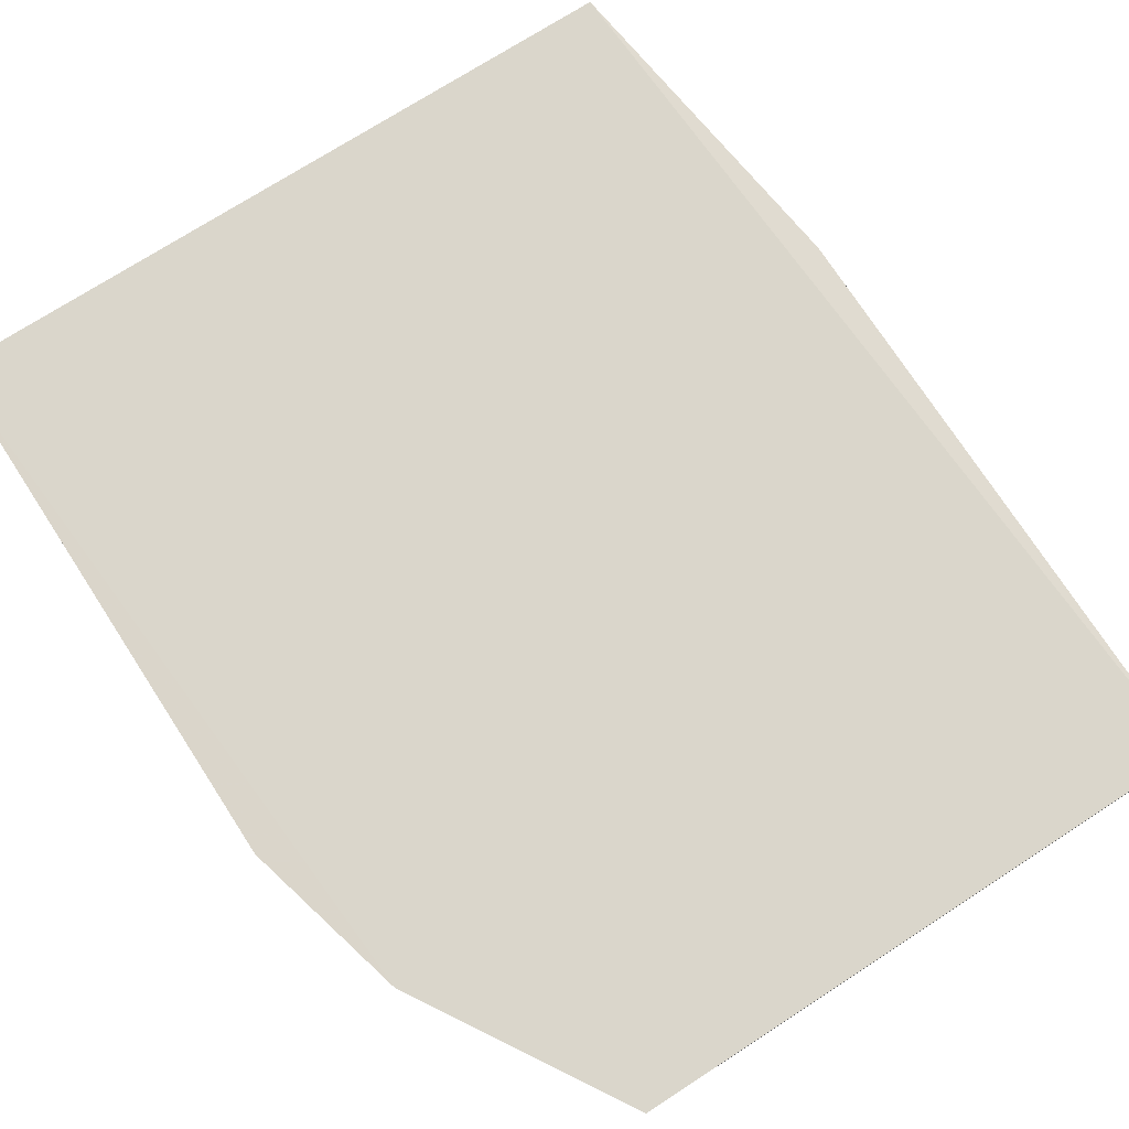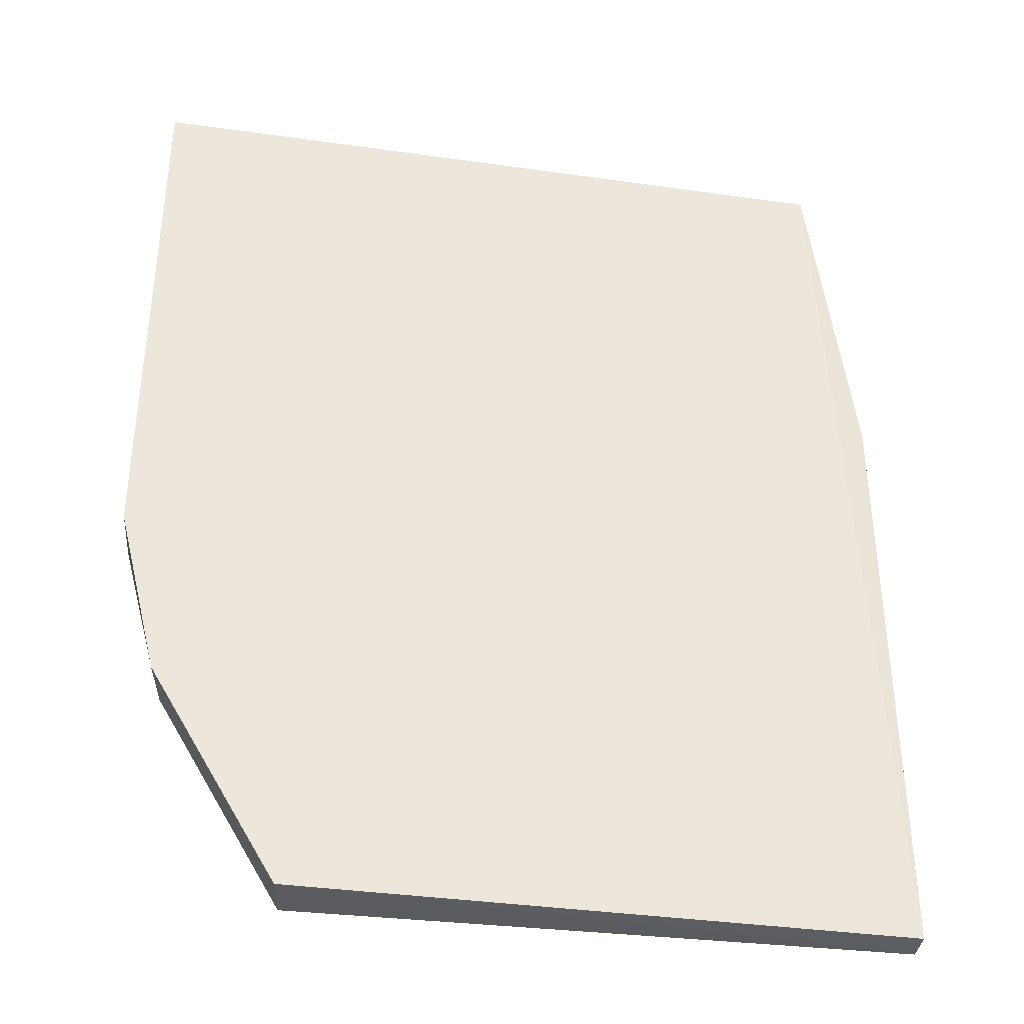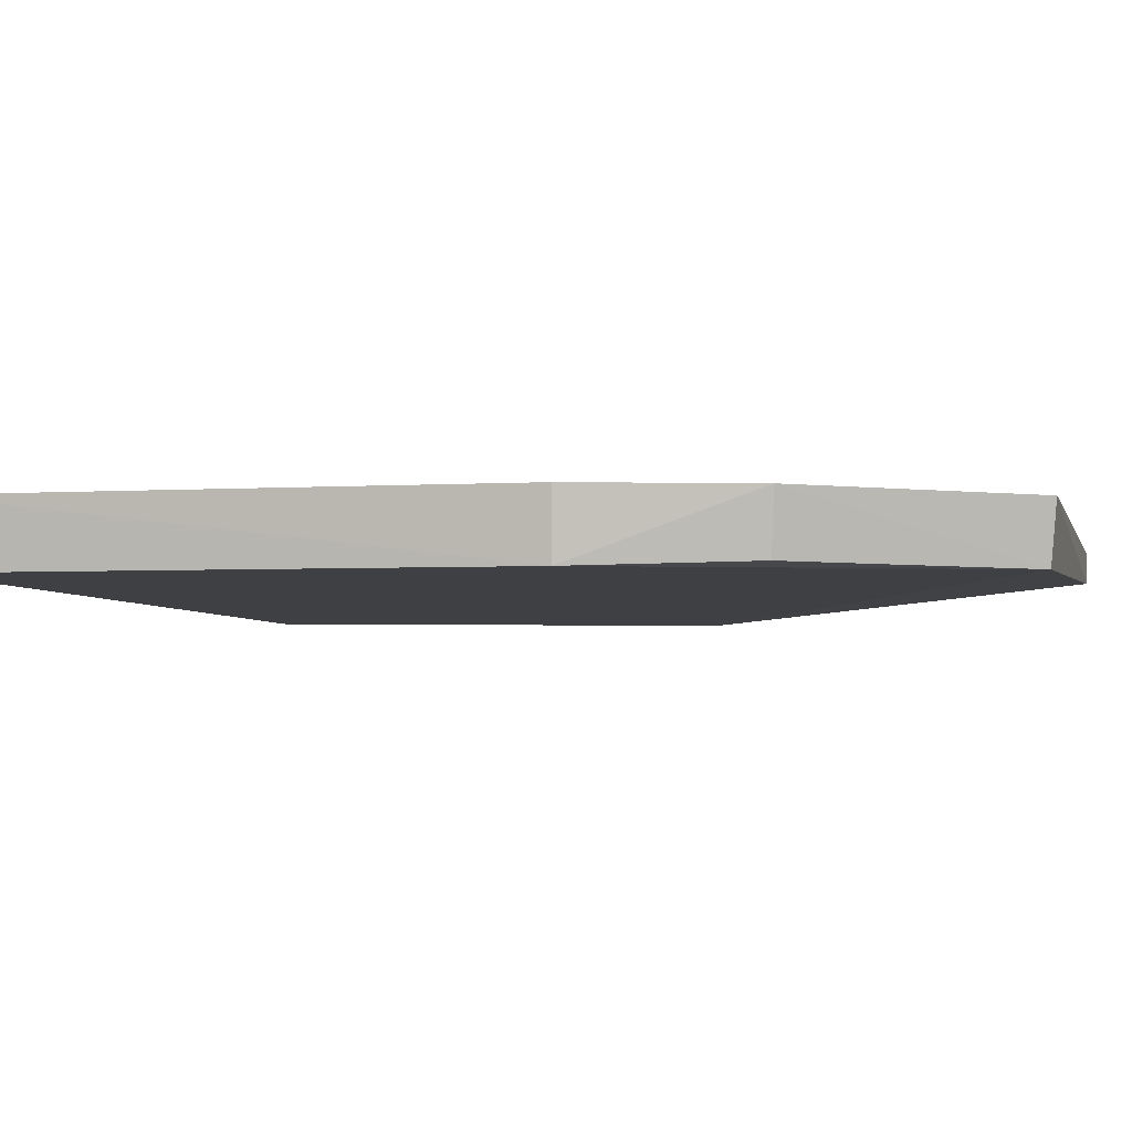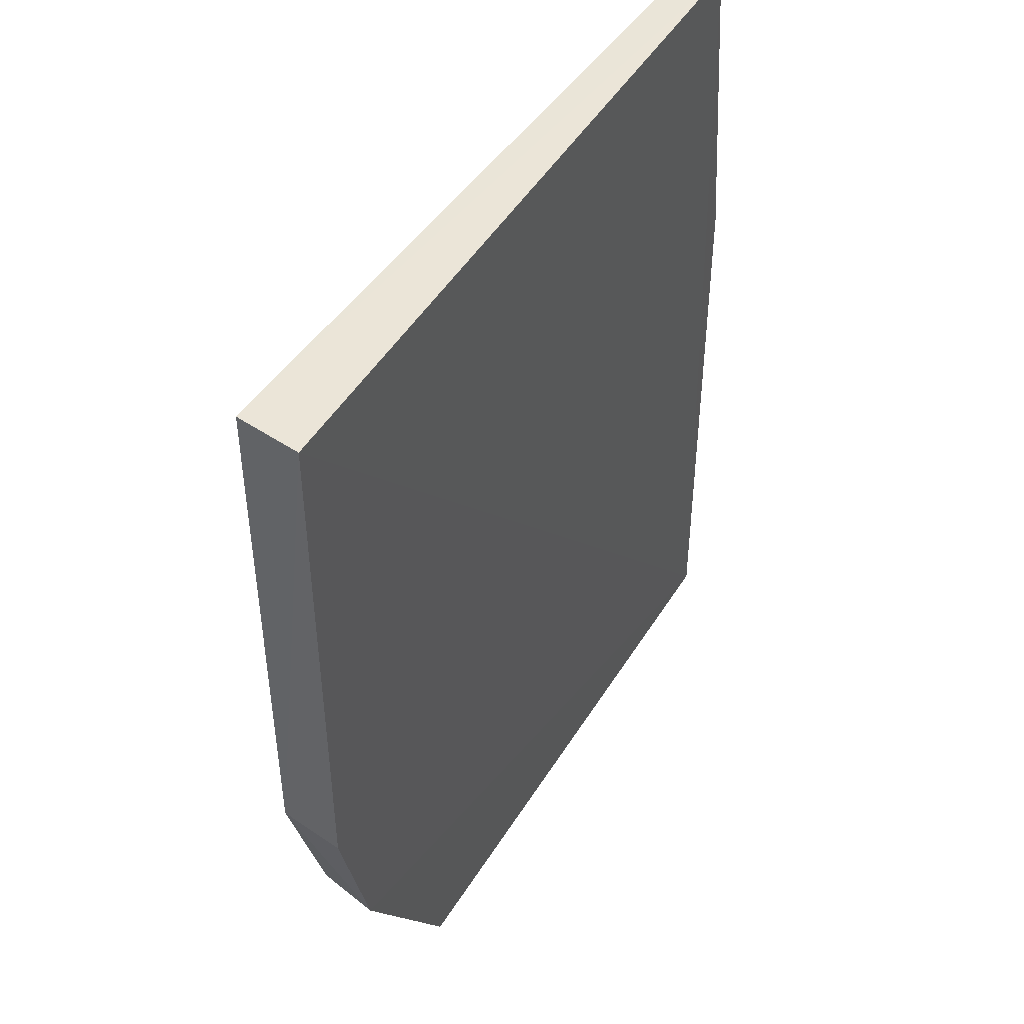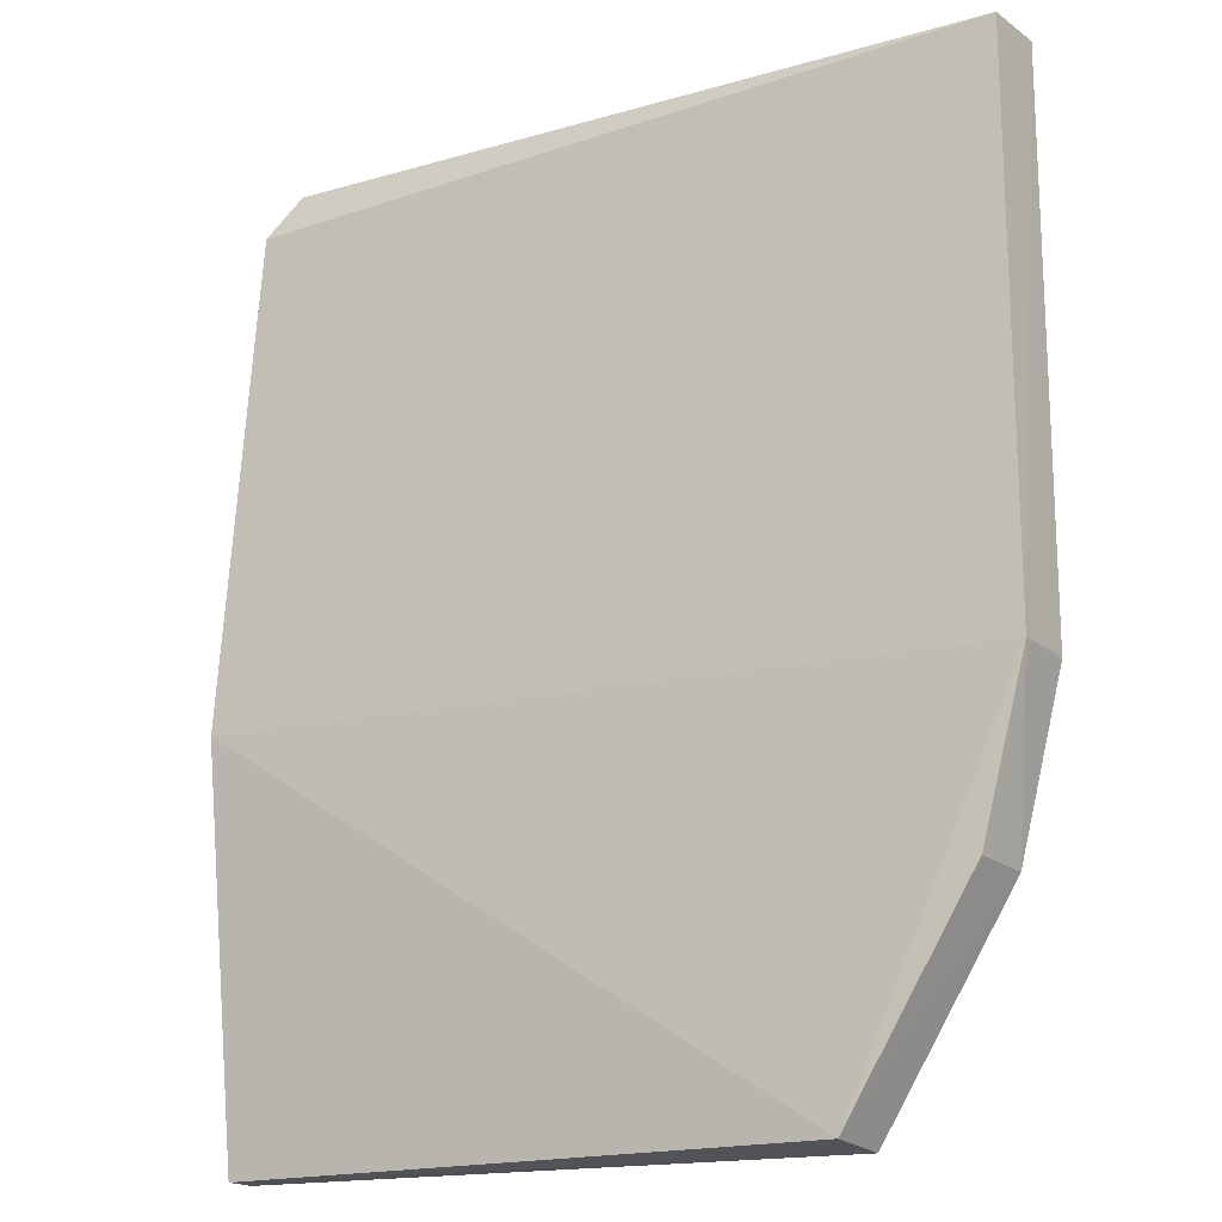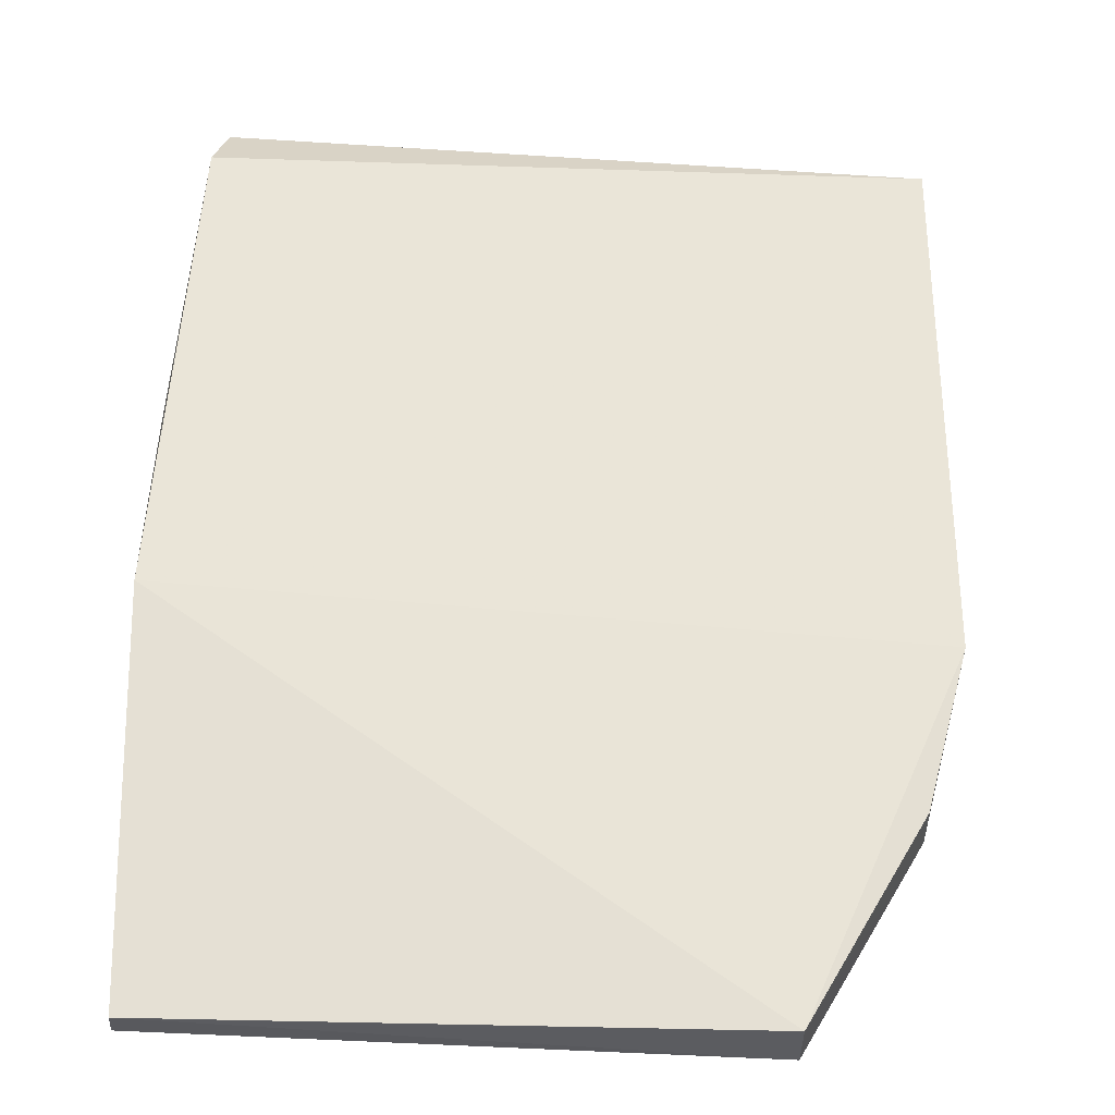
<metadata>
{"format":"obj","ext":"obj","renderer":"f3d","projection":"perspective","resolution":1024,"background":"white","views":[{"elev":74.7,"azim":-33.0,"up":"+Z"},{"elev":-37.5,"azim":-9.0,"up":"+Y"},{"elev":-3.2,"azim":-76.0,"up":"+Z"},{"elev":48.4,"azim":-58.4,"up":"+Y"},{"elev":-17.1,"azim":-151.3,"up":"+Y"},{"elev":-29.2,"azim":173.3,"up":"+Y"}]}
</metadata>
<code>
v -0.02358 0.02067 0.006365
v -0.02042 -0.04836 0.006319
v -0.01963 -0.01926 0.0009343
v -0.07631 0.02052 0.002761
v -0.07686 -0.02012 0.007508
v -0.02229 0.01647 0.00125
v -0.02044 -0.004437 0.006114
v -0.07686 0.02066 0.007588
v -0.06377 -0.04791 0.002746
v -0.02339 0.02054 0.003872
v -0.02034 -0.004435 0.003612
v -0.07372 -0.03266 0.007436
v -0.07642 -0.02 0.002654
v -0.02034 -0.04833 0.003927
v -0.06432 -0.04835 0.007178
v -0.07304 -0.03238 0.002985
f 6 3 4
f 7 1 2
f 7 2 3
f 7 6 1
f 8 2 1
f 8 1 4
f 10 6 4
f 10 4 1
f 10 1 6
f 11 7 3
f 11 3 6
f 11 6 7
f 12 8 5
f 12 2 8
f 13 8 4
f 13 5 8
f 13 4 3
f 13 3 9
f 13 12 5
f 14 9 3
f 14 3 2
f 15 12 9
f 15 2 12
f 15 14 2
f 15 9 14
f 16 13 9
f 16 9 12
f 16 12 13

</code>
